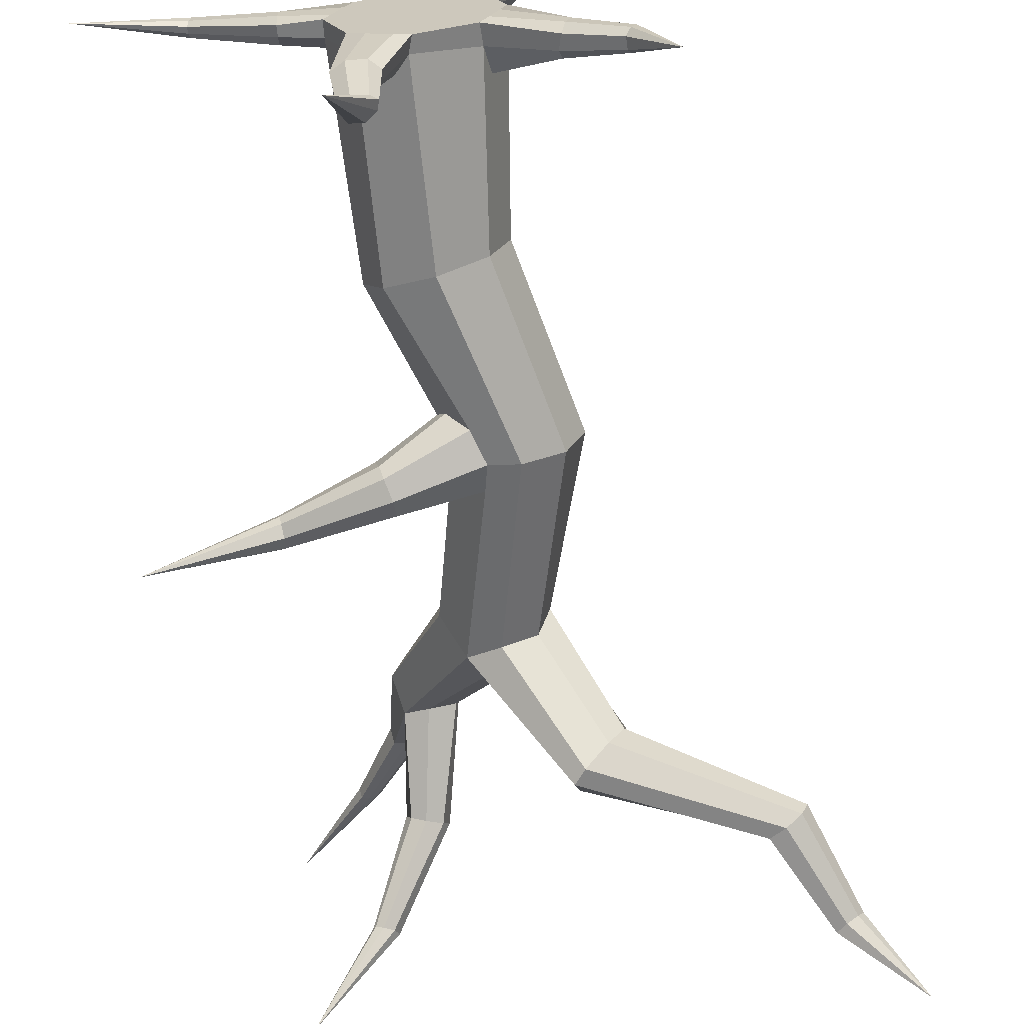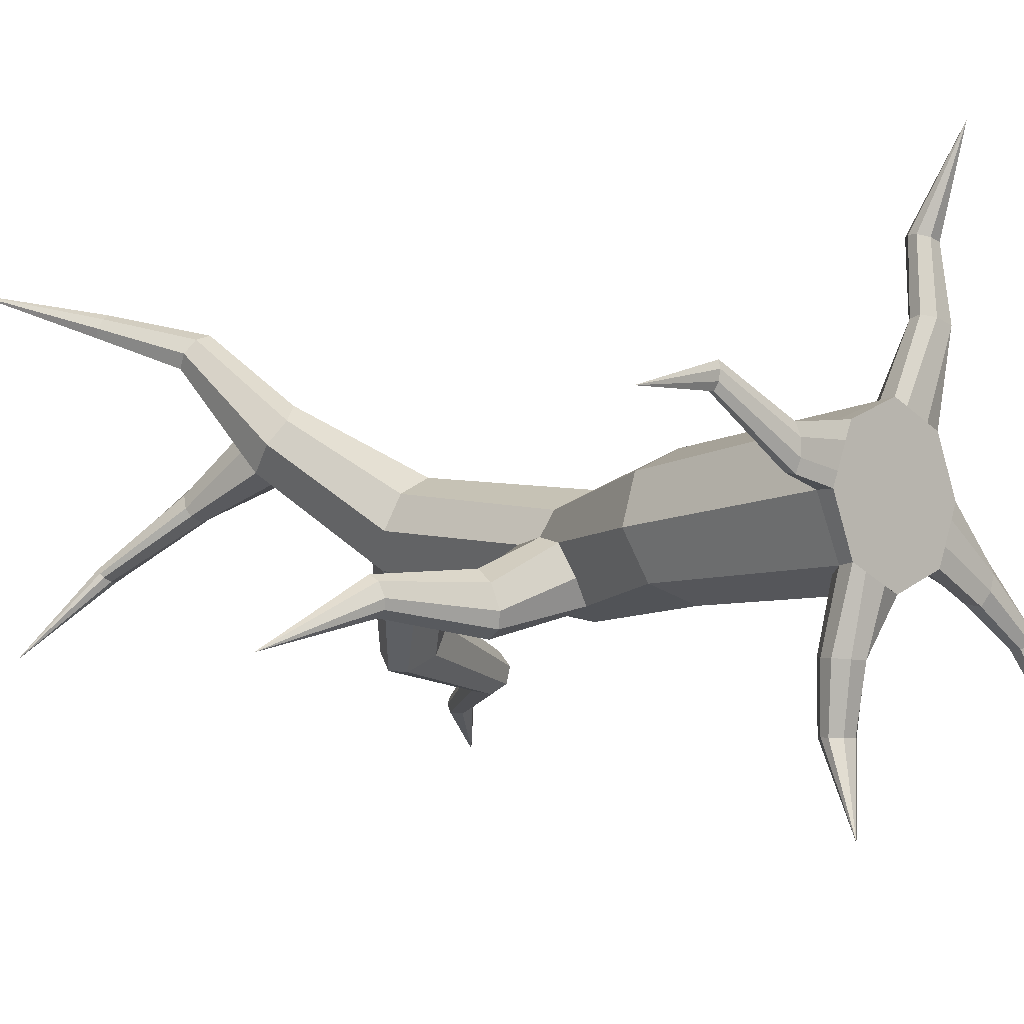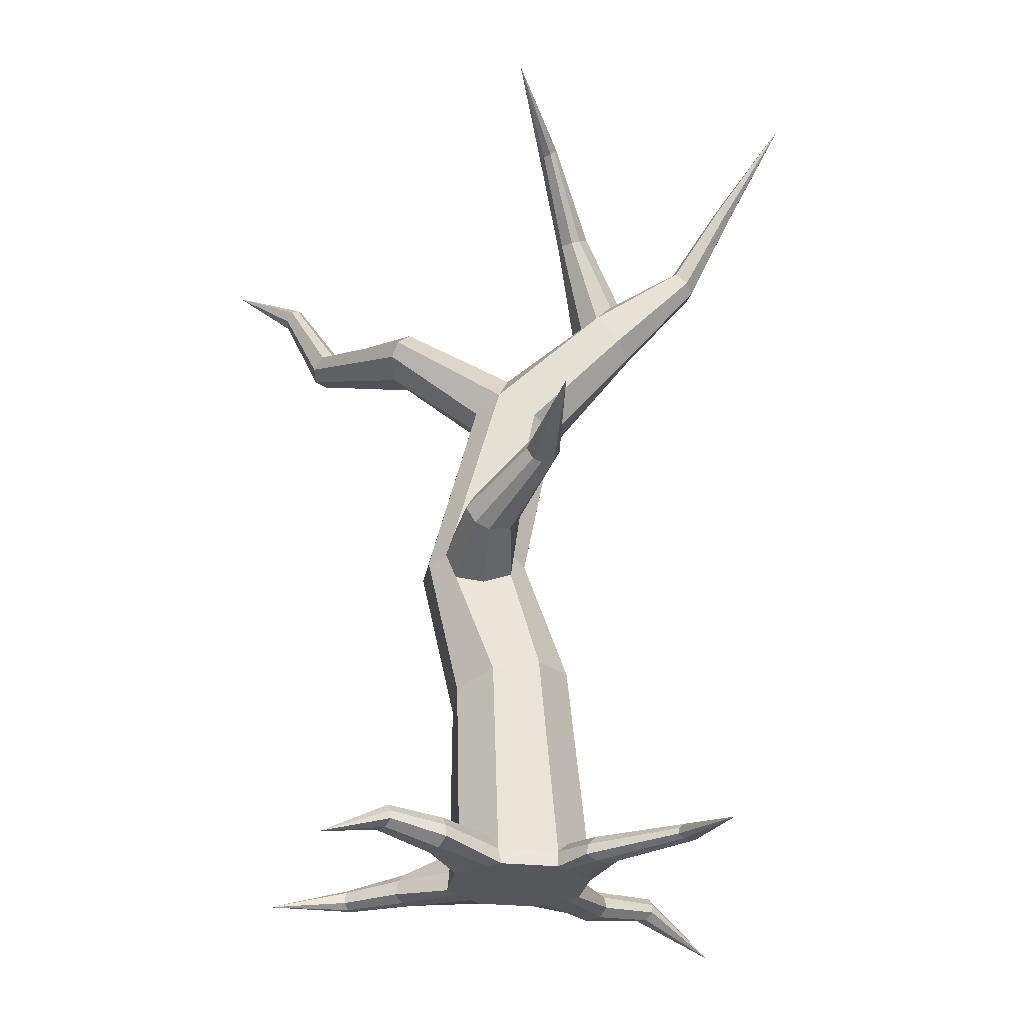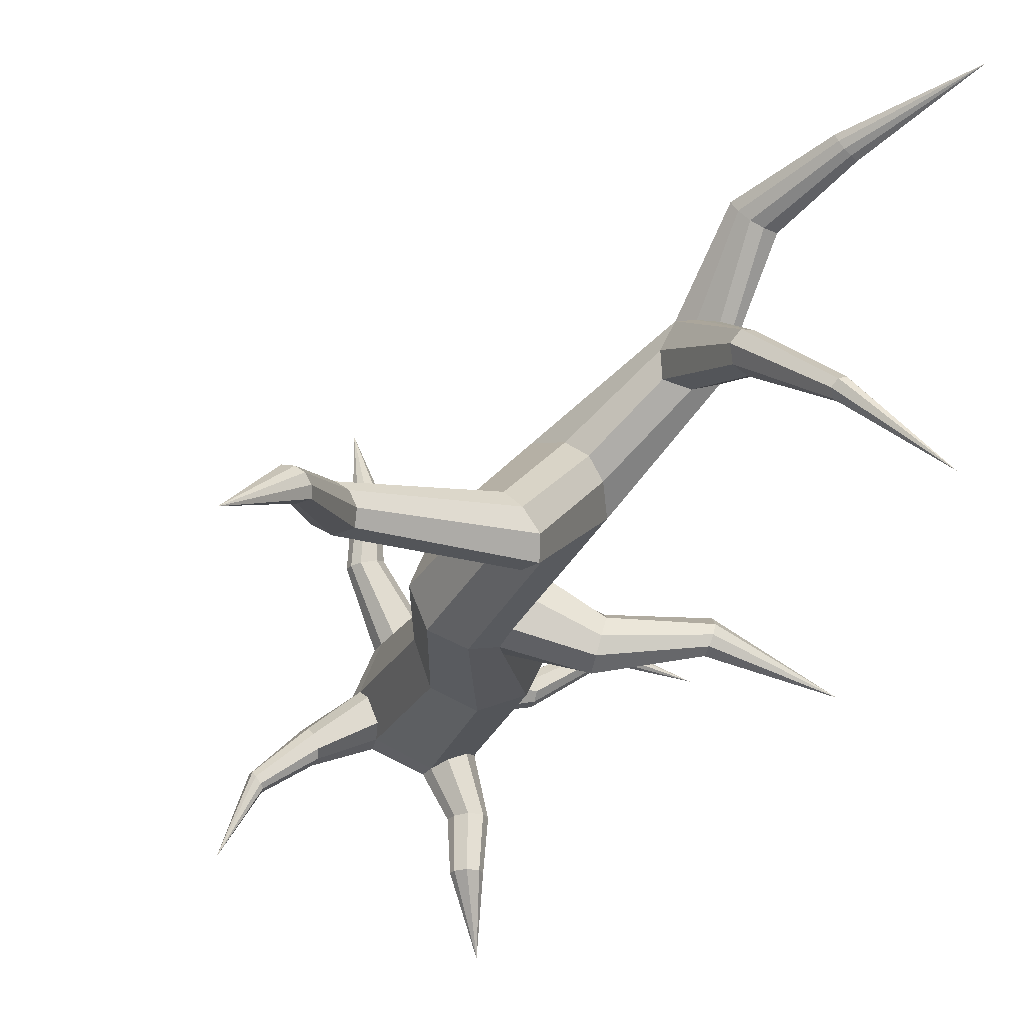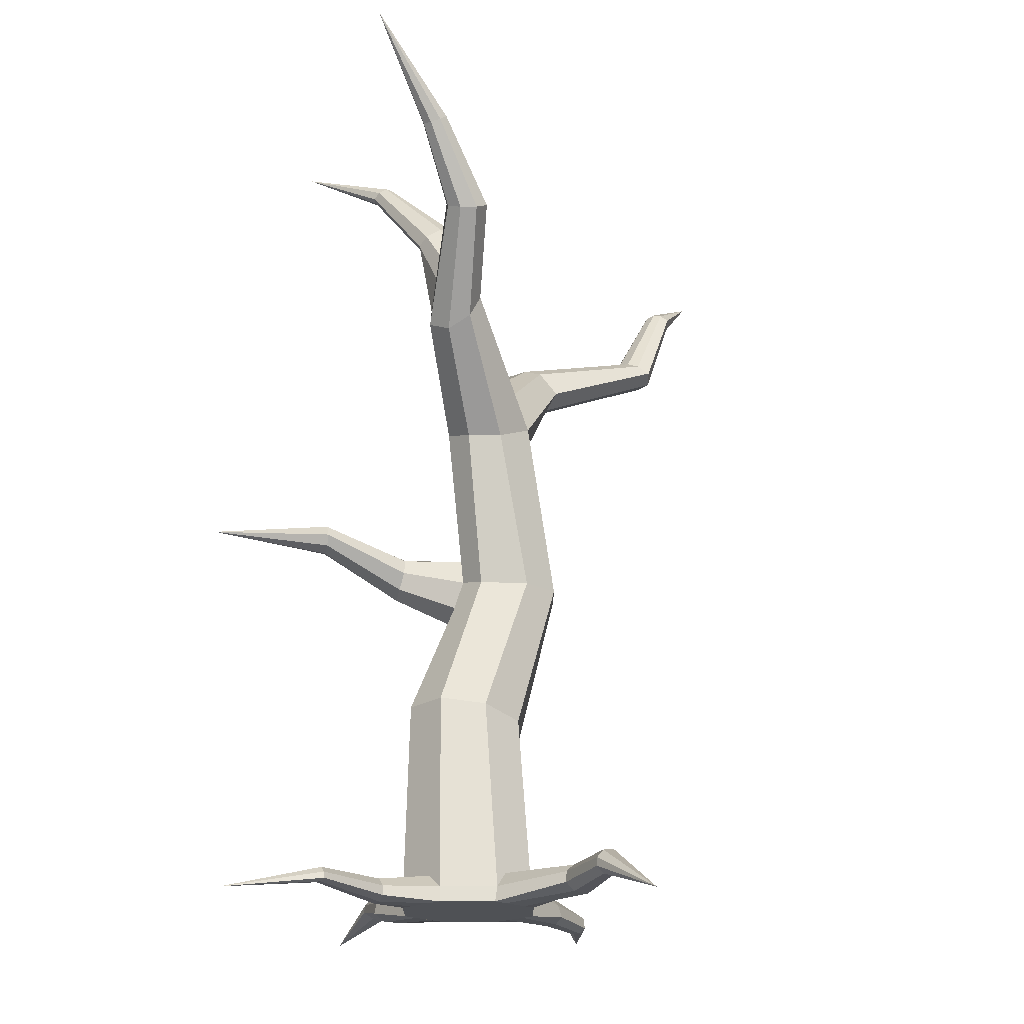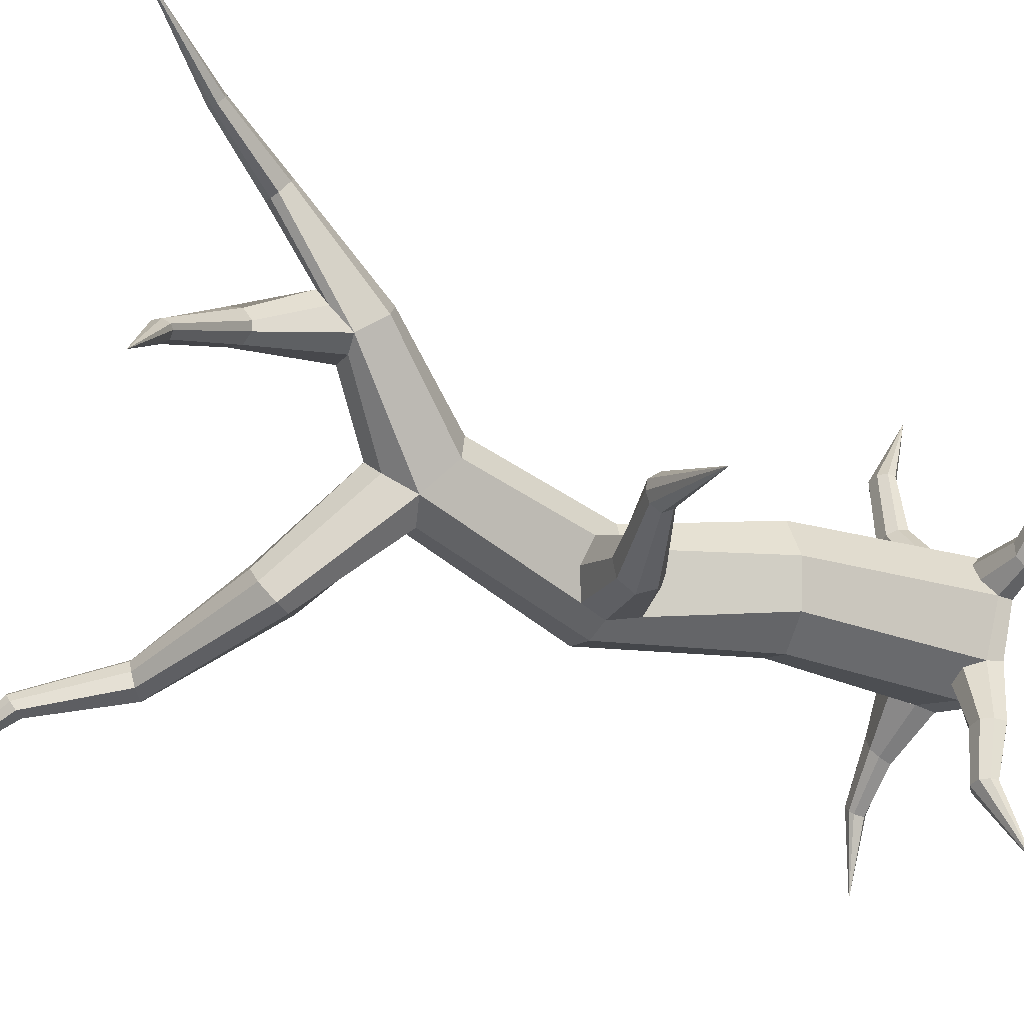
<metadata>
{"format":"obj","ext":"obj","renderer":"f3d","projection":"perspective","resolution":1024,"background":"white","views":[{"elev":-66.6,"azim":4.6,"up":"+Z"},{"elev":-5.2,"azim":-44.7,"up":"+Z"},{"elev":-27.1,"azim":-122.4,"up":"+Y"},{"elev":-23.6,"azim":163.3,"up":"+Z"},{"elev":-19.5,"azim":-22.7,"up":"+Y"},{"elev":-34.0,"azim":-118.6,"up":"+Z"}]}
</metadata>
<code>
o DeadTree2_Cylinder.001
v -0 0.03112 4.37
v 0.2802 0.03112 4.486
v 0.3963 0.03112 4.767
v 0.2802 0.03112 5.047
v -0 0.03112 5.163
v -0.2802 0.03112 5.047
v -0.3963 0.03112 4.767
v -0.2802 0.03112 4.486
v -0.02112 0.1156 4.379
v 0.2874 0.1376 4.504
v 0.3891 0.1692 4.749
v 0.2647 0.1178 5.053
v 0.01547 0.1178 5.157
v -0.2802 0.1134 5.047
v -0.3963 0.1134 4.767
v -0.2591 0.1156 4.478
v 0.004467 1.091 4.37
v 0.2372 1.054 4.482
v 0.3282 1.064 4.726
v 0.2242 1.115 4.96
v -0.01396 1.178 5.046
v -0.2467 1.215 4.934
v -0.3377 1.205 4.69
v -0.2337 1.153 4.456
v 0.3704 0.2689 4.688
v 0.3652 0.03112 4.692
v 0.3195 0.03112 4.581
v 0.3138 0.2689 4.551
v 0.6019 0.148 4.364
v 0.6162 0.0715 4.348
v 0.6635 0.04032 4.485
v 0.6807 0.07578 4.534
v 0.6584 0.146 4.527
v 0.6419 0.193 4.48
v 0.6149 0.1913 4.403
v 0.6381 0.03863 4.412
v 0.8833 0.1213 4.183
v 0.8792 0.06291 4.178
v 0.9294 0.03413 4.248
v 0.9477 0.06531 4.272
v 0.9433 0.1234 4.265
v 0.9276 0.1404 4.239
v 0.9005 0.1394 4.202
v 0.9025 0.03319 4.211
v 1.096 0.03561 3.821
v -0.3243 0.1619 4.116
v -0.3362 0.09768 4.112
v -0.1184 0.1014 4.111
v -0.1384 0.1594 4.116
v -0.1906 0.2065 4.449
v -0.2818 0.2143 4.12
v -0.08963 0.2065 4.408
v -0.1997 0.2132 4.12
v -0.1743 0.05242 4.107
v -0.079 0.03112 4.403
v -0.1983 0.03112 4.452
v -0.2682 0.05368 4.108
v -0.2895 0.1931 3.806
v -0.2946 0.1496 3.804
v -0.159 0.1224 3.804
v -0.123 0.1457 3.804
v -0.1338 0.1912 3.806
v -0.1872 0.2377 3.807
v -0.2559 0.2347 3.807
v -0.2376 0.1189 3.804
v -0.3099 0.00434 3.398
v 0.2126 0.1976 5.075
v 0.2123 0.03112 5.075
v 0.07455 0.1976 5.132
v 0.07848 0.03112 5.13
v 0.4499 0.1522 5.475
v 0.4601 0.09163 5.48
v 0.3166 0.05348 5.521
v 0.2628 0.0976 5.532
v 0.2713 0.1576 5.521
v 0.32 0.1991 5.504
v 0.4071 0.1964 5.482
v 0.4108 0.05063 5.496
v 0.4324 0.1967 5.857
v 0.4496 0.1543 5.852
v 0.3358 0.09451 5.861
v 0.2885 0.1299 5.872
v 0.2899 0.1751 5.875
v 0.3269 0.2184 5.874
v 0.3916 0.2282 5.866
v 0.4128 0.1062 5.851
v 0.4046 -0.04585 6.34
v -0.5984 0.1059 4.999
v -0.5977 0.0505 5.012
v -0.6007 0.04985 4.807
v -0.601 0.1053 4.82
v -0.5997 0.1528 4.942
v -0.3137 0.1831 4.966
v -0.6008 0.1525 4.864
v -0.3589 0.1831 4.857
v -0.3156 0.03112 4.962
v -0.5984 0.02479 4.95
v -0.367 0.03112 4.837
v -0.5995 0.02453 4.87
v -1.004 0.1194 5.21
v -1.003 0.08533 5.215
v -1.017 0.07426 5.129
v -1.023 0.09172 5.092
v -1.022 0.1251 5.1
v -1.017 0.1522 5.129
v -1.009 0.1498 5.176
v -1.009 0.07175 5.177
v -1.533 0.02867 5.06
v 0.3024 1.977 4.344
v 0.03823 1.973 4.837
v 0.2882 1.964 4.944
v 0.5031 1.964 4.853
v 0.5913 1.964 4.638
v 0.5011 1.966 4.423
v -0.03472 3.036 4.613
v 0.133 2.967 4.556
v -0.1558 2.891 4.786
v -0.09547 2.845 4.961
v 0.07436 2.838 5.048
v 0.2737 2.916 4.999
v 0.3632 2.915 4.818
v 0.3028 2.961 4.643
v 1.449 3.708 4.124
v 1.449 3.761 4.297
v 1.481 3.714 4.218
v 1.371 3.747 4.071
v 1.293 3.807 4.089
v -0.1867 3.56 5.362
v -0.2711 3.412 5.41
v -0.3703 3.343 5.325
v -0.3911 3.547 5.089
v -0.4445 3.401 5.209
v 1.292 3.831 4.167
v 1.326 3.83 4.241
v 1.379 3.806 4.282
v 0.03454 3.193 4.718
v 0.1159 3.244 4.811
v 0.1973 3.156 4.903
v -0.27 3.518 5.059
v -0.1368 3.514 5.092
v -0.1253 3.527 5.227
v 0.5924 3.334 4.24
v 0.4786 3.417 4.157
v 0.6693 3.342 4.382
v 0.4249 3.499 4.163
v 0.6915 3.421 4.483
v 0.447 3.584 4.259
v 0.5262 3.592 4.368
v 0.5978 3.557 4.442
v -0.2193 4.117 4.986
v -0.2636 4.135 5.05
v -0.3988 4.03 4.911
v -0.3256 4.039 4.885
v -0.2457 4.074 4.912
v -0.3097 3.953 5.765
v -0.3845 3.915 5.793
v -0.473 3.91 5.763
v -0.5232 3.941 5.693
v -0.5058 3.99 5.623
v -0.381 3.669 5.203
v -0.337 3.714 5.304
v -0.2586 3.637 5.341
v -0.4241 4.041 4.95
v -0.4042 4.079 5.017
v -0.331 4.121 5.061
v -0.441 4 5.634
v -0.3796 3.999 5.662
v -0.3329 3.98 5.712
v -0.6185 4.397 5.902
v -0.6606 4.366 5.913
v -0.7081 4.35 5.887
v -0.7332 4.358 5.838
v -0.7211 4.386 5.795
v -0.6859 4.401 5.807
v -0.6532 4.41 5.83
v -0.6293 4.407 5.866
v -1.088 4.902 6.032
v -0.4911 4.512 4.634
v -0.5126 4.539 4.666
v -0.6038 4.457 4.622
v -0.5621 4.452 4.603
v -0.5124 4.473 4.605
v -0.616 4.473 4.641
v -0.5989 4.509 4.668
v -0.552 4.538 4.678
v -0.905 4.751 4.214
v 1.61 4.308 4.074
v 1.581 4.297 4.03
v 1.573 4.266 3.985
v 1.621 4.219 3.979
v 1.707 4.221 4.069
v 1.695 4.268 4.113
v 1.677 4.201 4.014
v 1.648 4.298 4.1
v 1.979 4.525 3.794
v 0.1288 2.121 4.411
v 0.08545 1.82 4.401
v -0.03058 2.132 4.686
v -0.06734 1.843 4.677
v -0.7889 2.186 4.364
v -0.2715 2.073 4.249
v -0.778 2.243 4.331
v -0.3476 2.064 4.559
v -0.3057 1.976 4.29
v -0.2669 2.166 4.307
v -0.324 2.156 4.507
v -0.3518 1.977 4.494
v 0.03495 2.177 4.545
v -0.2847 2.198 4.397
v -0.0216 1.779 4.52
v -0.3269 1.946 4.369
v -0.7974 2.172 4.415
v -0.8127 2.199 4.489
v -0.8169 2.257 4.521
v -0.8086 2.325 4.465
v -0.7945 2.329 4.41
v -0.7826 2.304 4.358
v -1.416 2.307 4.167
v 0.1504 1.98 4.371
v -0.02737 1.997 4.712
f 1 2 27 26 3 4 68 70 5 6 96 98 7 8 56 55
f 1 55 54 48
f 7 15 16 8
f 15 7 90 91
f 5 13 14 6
f 68 4 72 78
f 3 11 12 4
f 25 11 33 34
f 1 9 10 2
f 16 24 17 9 52 50
f 15 23 24 16
f 14 22 23 15 95 93
f 13 21 22 14
f 12 20 21 13 69 67
f 11 19 20 12
f 10 18 19 11 25 28
f 9 17 18 10
f 26 27 36 31
f 27 2 30 36
f 33 32 40 41
f 35 34 42 43
f 29 35 43 37
f 2 10 29 30
f 10 28 35 29
f 28 25 34 35
f 11 3 32 33
f 3 26 31 32
f 40 39 45
f 42 41 45
f 39 44 45
f 30 29 37 38
f 36 30 38 44
f 31 36 44 39
f 34 33 41 42
f 32 31 39 40
f 37 43 45
f 43 42 45
f 41 40 45
f 38 37 45
f 44 38 45
f 54 57 65 60
f 8 16 46 47
f 16 50 51 46
f 9 1 48 49
f 51 50 52 53
f 53 52 9 49
f 54 55 56 57
f 57 56 8 47
f 65 59 66
f 53 49 62 63
f 51 53 63 64
f 48 54 60 61
f 49 48 61 62
f 47 46 58 59
f 46 51 64 58
f 57 47 59 65
f 64 63 66
f 63 62 66
f 61 60 66
f 60 65 66
f 58 64 66
f 62 61 66
f 59 58 66
f 75 74 82 83
f 4 12 71 72
f 67 69 76 77
f 71 77 85 79
f 73 78 86 81
f 69 13 75 76
f 13 5 74 75
f 70 68 78 73
f 5 70 73 74
f 12 67 77 71
f 82 81 87
f 84 83 87
f 86 80 87
f 72 71 79 80
f 77 76 84 85
f 78 72 80 86
f 76 75 83 84
f 74 73 81 82
f 81 86 87
f 79 85 87
f 83 82 87
f 80 79 87
f 85 84 87
f 94 91 104 105
f 7 98 99 90
f 14 93 92 88
f 6 14 88 89
f 92 93 95 94
f 94 95 15 91
f 97 96 6 89
f 99 98 96 97
f 102 107 108
f 90 99 102 103
f 88 92 106 100
f 97 89 101 107
f 91 90 103 104
f 92 94 105 106
f 89 88 100 101
f 99 97 107 102
f 106 105 108
f 105 104 108
f 103 102 108
f 107 101 108
f 100 106 108
f 104 103 108
f 101 100 108
f 19 18 114 113
f 114 109 116 122
f 21 20 112 111
f 18 17 109 114
f 20 19 113 112
f 22 21 111 110
f 24 23 199 210 197
f 118 119 129 130
f 112 113 121 120
f 110 111 119 118
f 197 210 211 204
f 113 114 122 121
f 111 112 120 119
f 198 208 209 206
f 199 220 203 207
f 141 140 154 150
f 149 146 124 135
f 144 142 123 125
f 117 118 130 132
f 125 123 193 191
f 143 145 127 126
f 119 120 128 129
f 115 117 132 131
f 146 144 125 124
f 136 115 131 139
f 142 143 126 123
f 120 138 141 128
f 138 137 140 141
f 137 136 139 140
f 145 147 133 127
f 147 148 134 133
f 148 149 135 134
f 137 138 149 148
f 136 137 148 147
f 115 136 147 145
f 122 116 143 142
f 120 121 144 146
f 116 115 145 143
f 121 122 142 144
f 138 120 146 149
f 151 150 178 179
f 132 130 157 158
f 139 131 152 153
f 162 128 151 165
f 140 139 153 154
f 128 141 150 151
f 157 156 170 171
f 129 128 155 156
f 160 131 159 166
f 131 132 158 159
f 130 129 156 157
f 128 162 168 155
f 162 161 167 168
f 161 160 166 167
f 131 160 163 152
f 160 161 164 163
f 161 162 165 164
f 176 175 177
f 167 166 174 175
f 155 168 176 169
f 158 157 171 172
f 156 155 169 170
f 168 167 175 176
f 166 159 173 174
f 159 158 172 173
f 174 173 177
f 173 172 177
f 171 170 177
f 175 174 177
f 169 176 177
f 172 171 177
f 170 169 177
f 184 185 186
f 164 165 185 184
f 150 154 182 178
f 152 163 183 180
f 153 152 180 181
f 165 151 179 185
f 163 164 184 183
f 154 153 181 182
f 127 133 188 189
f 180 183 186
f 178 182 186
f 181 180 186
f 183 184 186
f 185 179 186
f 182 181 186
f 179 178 186
f 135 124 192 194
f 134 135 194 187
f 123 126 190 193
f 126 127 189 190
f 194 192 195
f 124 125 191 192
f 133 134 187 188
f 193 190 195
f 191 193 195
f 188 187 195
f 187 194 195
f 192 191 195
f 190 189 195
f 189 188 195
f 43 37 38 44 39 40 41 42
f 207 203 214 213
f 219 197 204 201
f 220 198 206 203
f 110 220 199 23 22
f 196 208 198 117 115
f 197 219 109 17 24
f 196 219 201 205
f 206 209 216 215
f 211 207 213 212
f 204 211 212 200
f 209 205 217 216
f 212 213 218
f 205 201 202 217
f 209 208 196 205
f 211 210 199 207
f 203 206 215 214
f 201 204 200 202
f 217 202 218
f 213 214 218
f 200 212 218
f 202 200 218
f 216 217 218
f 214 215 218
f 215 216 218
f 109 219 196 115 116
f 198 220 110 118 117

</code>
